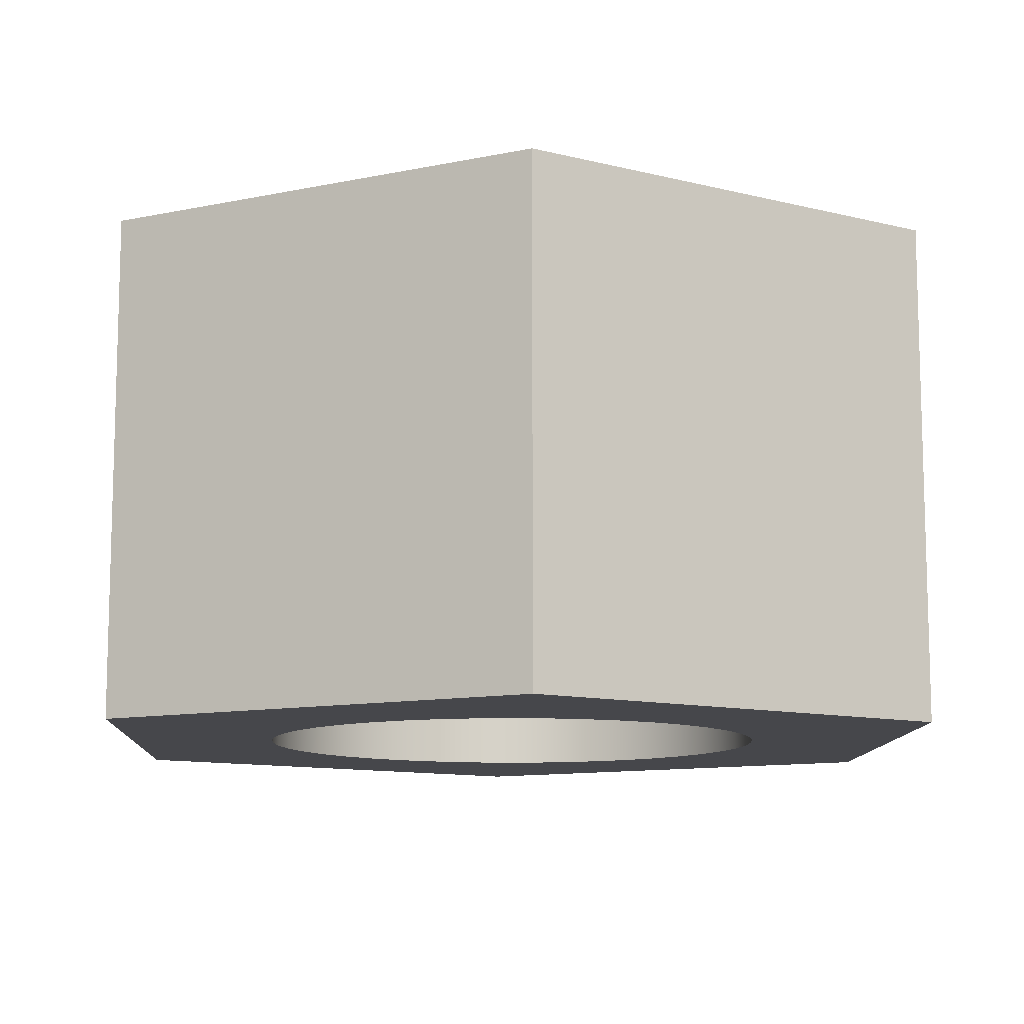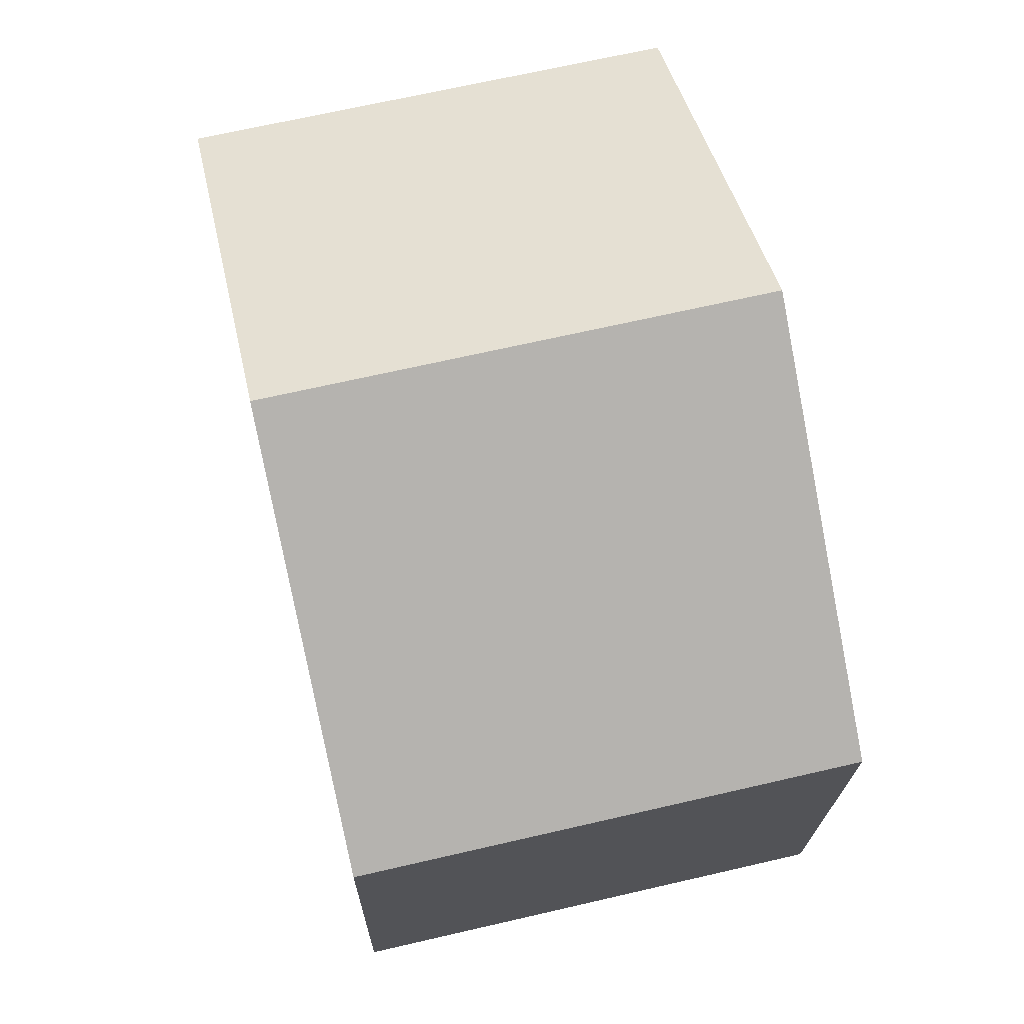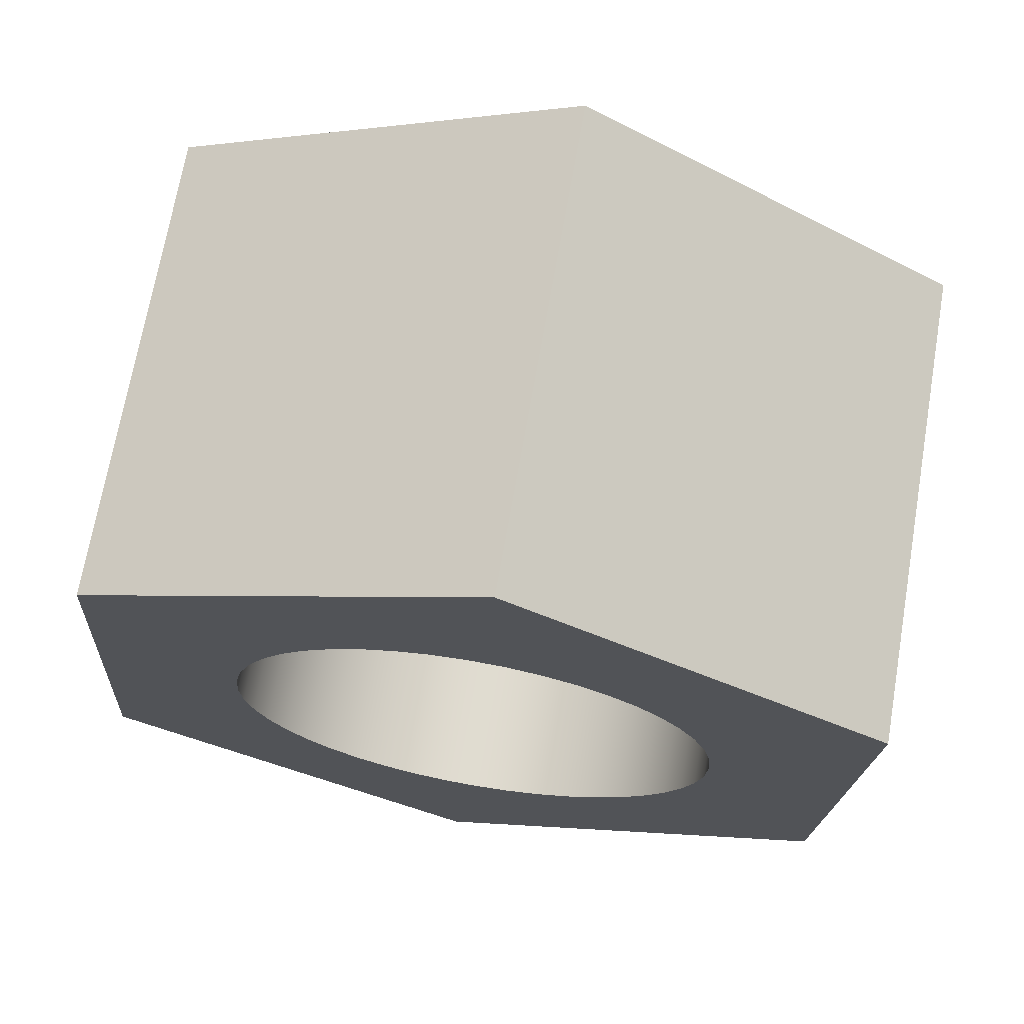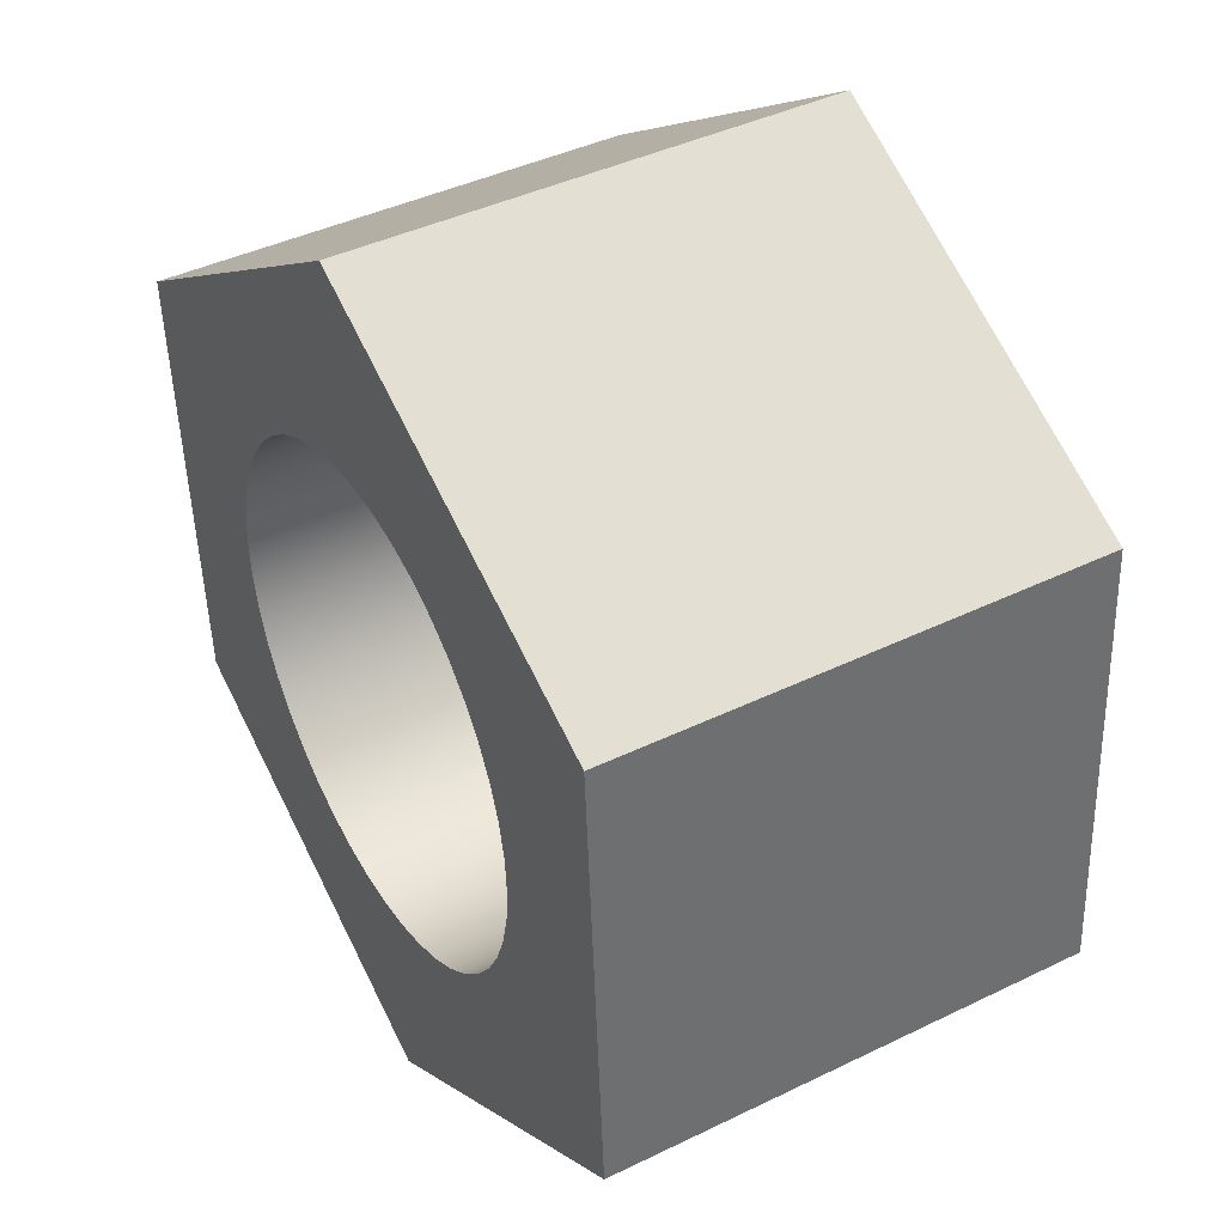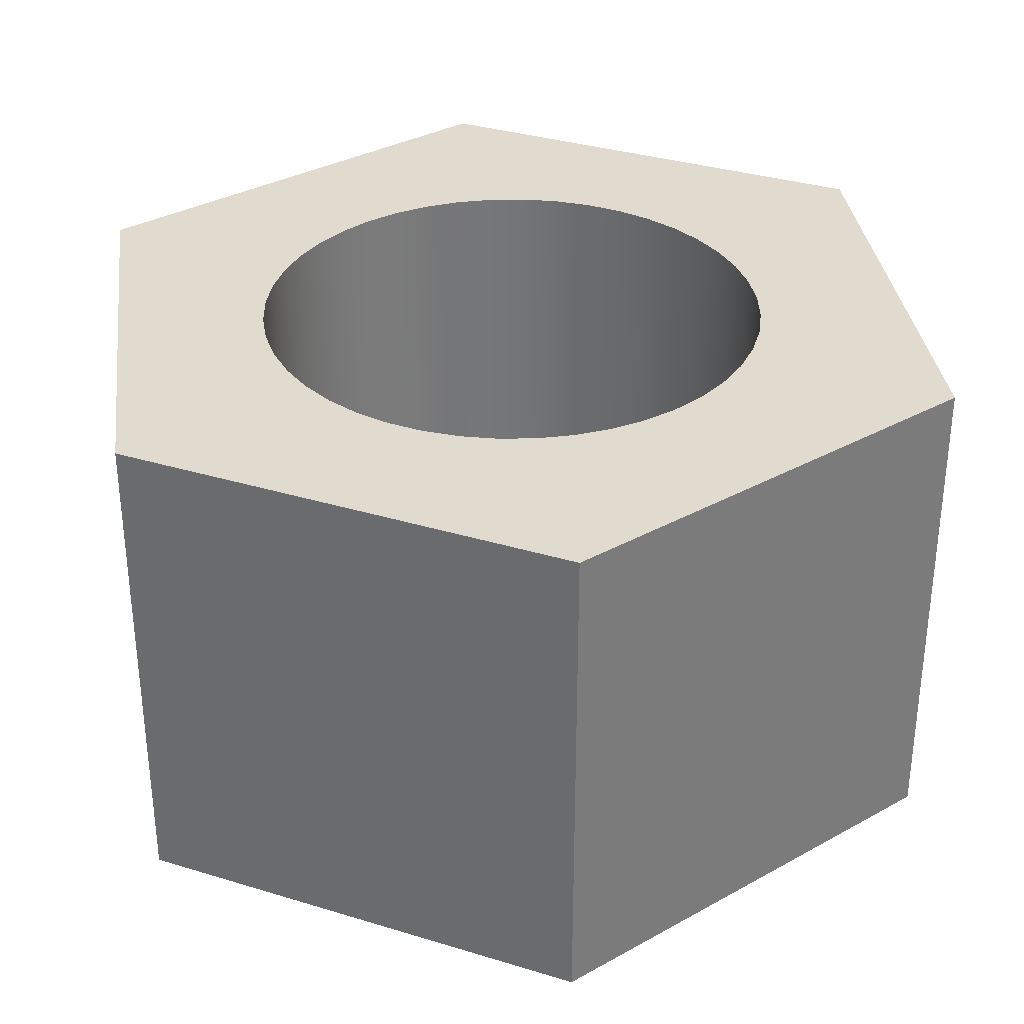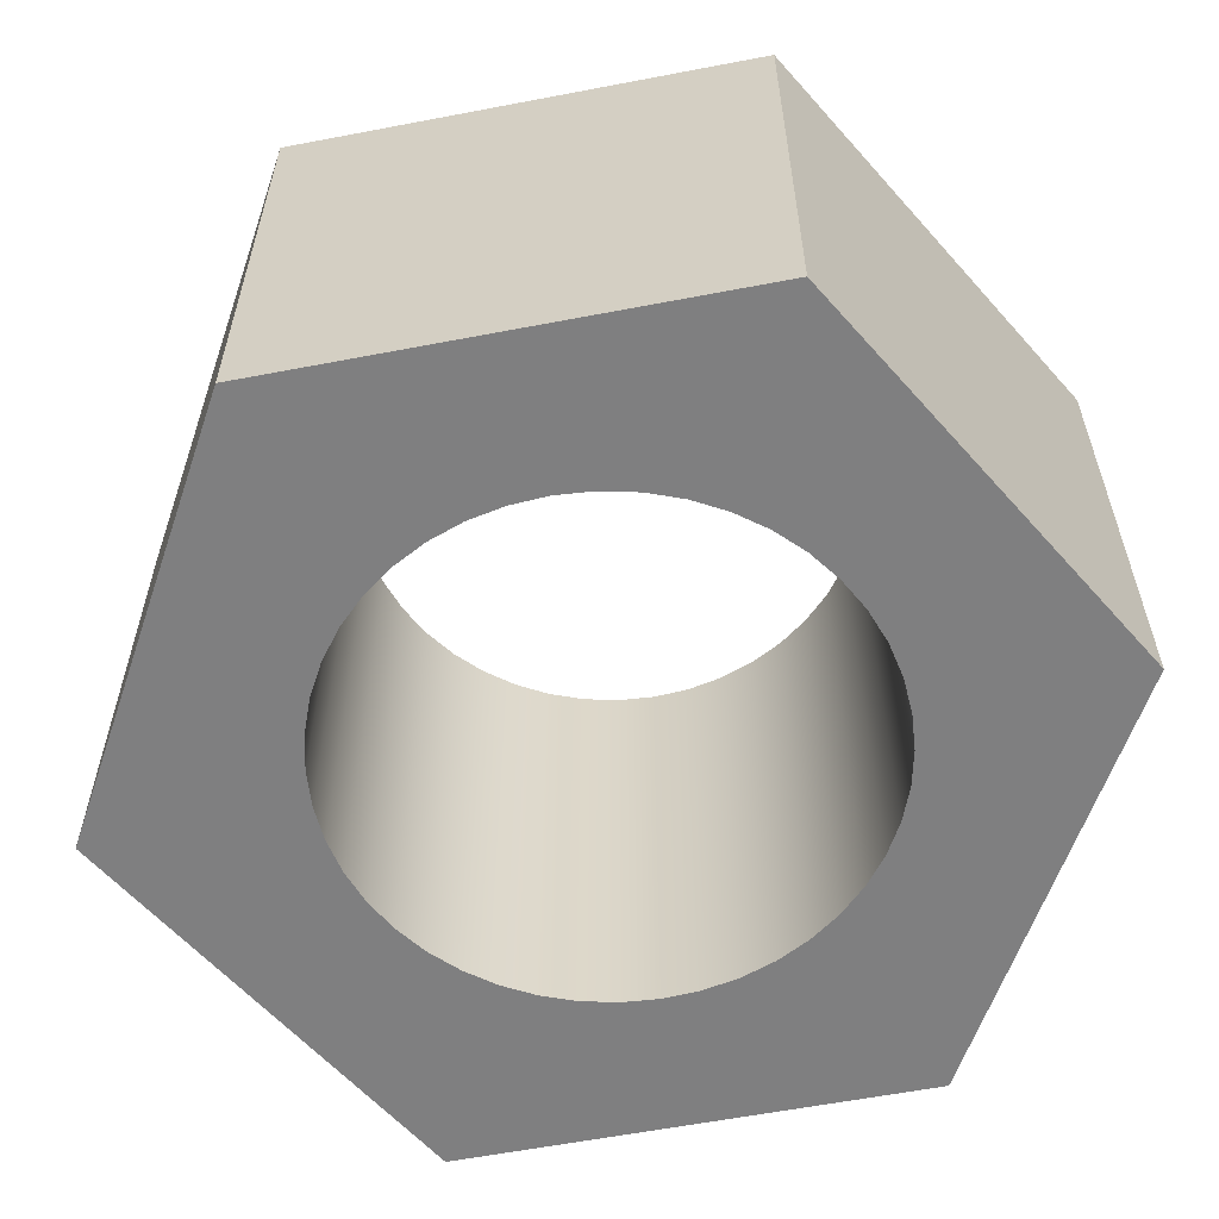
<metadata>
{"format":"obj","ext":"obj","renderer":"f3d","projection":"perspective","resolution":1024,"background":"white","views":[{"elev":-10.8,"azim":114.3,"up":"+Y"},{"elev":67.4,"azim":-103.1,"up":"+Z"},{"elev":69.7,"azim":-170.2,"up":"+Z"},{"elev":41.9,"azim":59.7,"up":"+Z"},{"elev":33.4,"azim":109.3,"up":"+Y"},{"elev":-59.7,"azim":157.7,"up":"+Y"}]}
</metadata>
<code>
v 0.02996 0 -0.4991
v -0.4172 0 -0.2755
v -0.4172 0.54 -0.2755
v 0.02996 0.54 -0.4991
v -0.4172 0 -0.2755
v -0.4472 0 0.2236
v -0.4472 0.54 0.2236
v -0.4172 0.54 -0.2755
v -0.275 0.54 3.368e-17
v -0.2722 0.54 -0.03914
v -0.2639 0.54 -0.07748
v -0.2501 0.54 -0.1142
v -0.2313 0.54 -0.1487
v -0.2078 0.54 -0.1801
v -0.1801 0.54 -0.2078
v -0.1487 0.54 -0.2313
v -0.1142 0.54 -0.2501
v -0.07748 0.54 -0.2639
v -0.03914 0.54 -0.2722
v 1.684e-17 0.54 -0.275
v 0.03914 0.54 -0.2722
v 0.07748 0.54 -0.2639
v 0.1142 0.54 -0.2501
v 0.1487 0.54 -0.2313
v 0.1801 0.54 -0.2078
v 0.2078 0.54 -0.1801
v 0.2313 0.54 -0.1487
v 0.2501 0.54 -0.1142
v 0.2639 0.54 -0.07748
v 0.2722 0.54 -0.03914
v 0.275 0.54 0
v 0.2722 0.54 0.03914
v 0.2639 0.54 0.07748
v 0.2501 0.54 0.1142
v 0.2313 0.54 0.1487
v 0.2078 0.54 0.1801
v 0.1801 0.54 0.2078
v 0.1487 0.54 0.2313
v 0.1142 0.54 0.2501
v 0.07748 0.54 0.2639
v 0.03914 0.54 0.2722
v 1.684e-17 0.54 0.275
v -0.03914 0.54 0.2722
v -0.07748 0.54 0.2639
v -0.1142 0.54 0.2501
v -0.1487 0.54 0.2313
v -0.1801 0.54 0.2078
v -0.2078 0.54 0.1801
v -0.2313 0.54 0.1487
v -0.2501 0.54 0.1142
v -0.2639 0.54 0.07748
v -0.2722 0.54 0.03914
v 0.02996 0.54 -0.4991
v -0.4172 0.54 -0.2755
v -0.4472 0.54 0.2236
v -0.02996 0.54 0.4991
v 0.4172 0.54 0.2755
v 0.4472 0.54 -0.2236
v -0.275 0.54 3.368e-17
v -0.2722 0.54 0.03914
v -0.2639 0.54 0.07748
v -0.2501 0.54 0.1142
v -0.2313 0.54 0.1487
v -0.2078 0.54 0.1801
v -0.1801 0.54 0.2078
v -0.1487 0.54 0.2313
v -0.1142 0.54 0.2501
v -0.07748 0.54 0.2639
v -0.03914 0.54 0.2722
v 1.684e-17 0.54 0.275
v 0.03914 0.54 0.2722
v 0.07748 0.54 0.2639
v 0.1142 0.54 0.2501
v 0.1487 0.54 0.2313
v 0.1801 0.54 0.2078
v 0.2078 0.54 0.1801
v 0.2313 0.54 0.1487
v 0.2501 0.54 0.1142
v 0.2639 0.54 0.07748
v 0.2722 0.54 0.03914
v 0.275 0.54 0
v 0.2722 0.54 -0.03914
v 0.2639 0.54 -0.07748
v 0.2501 0.54 -0.1142
v 0.2313 0.54 -0.1487
v 0.2078 0.54 -0.1801
v 0.1801 0.54 -0.2078
v 0.1487 0.54 -0.2313
v 0.1142 0.54 -0.2501
v 0.07748 0.54 -0.2639
v 0.03914 0.54 -0.2722
v 1.684e-17 0.54 -0.275
v -0.03914 0.54 -0.2722
v -0.07748 0.54 -0.2639
v -0.1142 0.54 -0.2501
v -0.1487 0.54 -0.2313
v -0.1801 0.54 -0.2078
v -0.2078 0.54 -0.1801
v -0.2313 0.54 -0.1487
v -0.2501 0.54 -0.1142
v -0.2639 0.54 -0.07748
v -0.2722 0.54 -0.03914
v -0.275 0 3.368e-17
v -0.2722 0 -0.03914
v -0.2639 0 -0.07748
v -0.2501 0 -0.1142
v -0.2313 0 -0.1487
v -0.2078 0 -0.1801
v -0.1801 0 -0.2078
v -0.1487 0 -0.2313
v -0.1142 0 -0.2501
v -0.07748 0 -0.2639
v -0.03914 0 -0.2722
v 1.684e-17 0 -0.275
v 0.03914 0 -0.2722
v 0.07748 0 -0.2639
v 0.1142 0 -0.2501
v 0.1487 0 -0.2313
v 0.1801 0 -0.2078
v 0.2078 0 -0.1801
v 0.2313 0 -0.1487
v 0.2501 0 -0.1142
v 0.2639 0 -0.07748
v 0.2722 0 -0.03914
v 0.275 0 0
v 0.2722 0 0.03914
v 0.2639 0 0.07748
v 0.2501 0 0.1142
v 0.2313 0 0.1487
v 0.2078 0 0.1801
v 0.1801 0 0.2078
v 0.1487 0 0.2313
v 0.1142 0 0.2501
v 0.07748 0 0.2639
v 0.03914 0 0.2722
v 1.684e-17 0 0.275
v -0.03914 0 0.2722
v -0.07748 0 0.2639
v -0.1142 0 0.2501
v -0.1487 0 0.2313
v -0.1801 0 0.2078
v -0.2078 0 0.1801
v -0.2313 0 0.1487
v -0.2501 0 0.1142
v -0.2639 0 0.07748
v -0.2722 0 0.03914
v -0.275 0.54 3.368e-17
v -0.275 0 3.368e-17
v 0.4172 0 0.2755
v 0.4472 0 -0.2236
v 0.4472 0.54 -0.2236
v 0.4172 0.54 0.2755
v 0.4472 0 -0.2236
v 0.02996 0 -0.4991
v 0.02996 0.54 -0.4991
v 0.4472 0.54 -0.2236
v -0.02996 0 0.4991
v 0.4172 0 0.2755
v 0.4172 0.54 0.2755
v -0.02996 0.54 0.4991
v -0.4472 0 0.2236
v -0.02996 0 0.4991
v -0.02996 0.54 0.4991
v -0.4472 0.54 0.2236
v -0.275 0 3.368e-17
v -0.2722 0 0.03914
v -0.2639 0 0.07748
v -0.2501 0 0.1142
v -0.2313 0 0.1487
v -0.2078 0 0.1801
v -0.1801 0 0.2078
v -0.1487 0 0.2313
v -0.1142 0 0.2501
v -0.07748 0 0.2639
v -0.03914 0 0.2722
v 1.684e-17 0 0.275
v 0.03914 0 0.2722
v 0.07748 0 0.2639
v 0.1142 0 0.2501
v 0.1487 0 0.2313
v 0.1801 0 0.2078
v 0.2078 0 0.1801
v 0.2313 0 0.1487
v 0.2501 0 0.1142
v 0.2639 0 0.07748
v 0.2722 0 0.03914
v 0.275 0 0
v 0.2722 0 -0.03914
v 0.2639 0 -0.07748
v 0.2501 0 -0.1142
v 0.2313 0 -0.1487
v 0.2078 0 -0.1801
v 0.1801 0 -0.2078
v 0.1487 0 -0.2313
v 0.1142 0 -0.2501
v 0.07748 0 -0.2639
v 0.03914 0 -0.2722
v 1.684e-17 0 -0.275
v -0.03914 0 -0.2722
v -0.07748 0 -0.2639
v -0.1142 0 -0.2501
v -0.1487 0 -0.2313
v -0.1801 0 -0.2078
v -0.2078 0 -0.1801
v -0.2313 0 -0.1487
v -0.2501 0 -0.1142
v -0.2639 0 -0.07748
v -0.2722 0 -0.03914
v -0.4172 0 -0.2755
v 0.02996 0 -0.4991
v 0.4472 0 -0.2236
v 0.4172 0 0.2755
v -0.02996 0 0.4991
v -0.4472 0 0.2236
f 1 2 4
f 4 2 3
f 5 6 8
f 8 6 7
f 10 54 9
f 9 54 55
f 9 55 52
f 52 55 51
f 51 55 50
f 50 55 49
f 49 55 48
f 48 55 47
f 47 55 46
f 46 55 56
f 46 56 45
f 45 56 44
f 44 56 43
f 43 56 42
f 42 56 41
f 41 56 40
f 40 56 39
f 39 56 57
f 39 57 38
f 38 57 37
f 37 57 36
f 36 57 35
f 35 57 34
f 34 57 33
f 33 57 32
f 32 57 31
f 31 57 58
f 31 58 30
f 30 58 29
f 29 58 28
f 28 58 27
f 27 58 26
f 26 58 25
f 25 58 24
f 24 58 53
f 24 53 23
f 23 53 22
f 22 53 21
f 21 53 20
f 20 53 19
f 19 53 18
f 18 53 17
f 17 53 54
f 17 54 16
f 16 54 15
f 15 54 14
f 14 54 13
f 13 54 12
f 12 54 11
f 11 54 10
f 60 146 59
f 59 146 148
f 147 103 102
f 102 103 104
f 102 104 101
f 101 104 105
f 101 105 100
f 100 105 106
f 100 106 99
f 99 106 107
f 99 107 98
f 98 107 108
f 98 108 97
f 97 108 109
f 97 109 96
f 96 109 110
f 96 110 95
f 95 110 111
f 95 111 94
f 94 111 112
f 94 112 93
f 93 112 113
f 93 113 92
f 92 113 114
f 92 114 91
f 91 114 115
f 91 115 90
f 90 115 116
f 90 116 89
f 89 116 117
f 89 117 88
f 88 117 118
f 88 118 87
f 87 118 119
f 87 119 86
f 86 119 120
f 86 120 85
f 85 120 121
f 85 121 84
f 84 121 122
f 84 122 83
f 83 122 123
f 83 123 82
f 82 123 124
f 82 124 81
f 81 124 125
f 81 125 80
f 80 125 126
f 80 126 79
f 79 126 127
f 79 127 78
f 78 127 128
f 78 128 77
f 77 128 129
f 77 129 76
f 76 129 130
f 76 130 75
f 75 130 131
f 75 131 74
f 74 131 132
f 74 132 73
f 73 132 133
f 73 133 72
f 72 133 134
f 72 134 71
f 71 134 135
f 71 135 70
f 70 135 136
f 70 136 69
f 69 136 137
f 69 137 68
f 68 137 138
f 68 138 67
f 67 138 139
f 67 139 66
f 66 139 140
f 66 140 65
f 65 140 141
f 65 141 64
f 64 141 142
f 64 142 63
f 63 142 143
f 63 143 62
f 62 143 144
f 62 144 61
f 61 144 145
f 61 145 60
f 60 145 146
f 149 150 152
f 152 150 151
f 153 154 156
f 156 154 155
f 157 158 160
f 160 158 159
f 161 162 164
f 164 162 163
f 166 214 165
f 165 214 209
f 165 209 208
f 208 209 207
f 207 209 206
f 206 209 205
f 205 209 204
f 204 209 203
f 203 209 202
f 202 209 201
f 201 209 210
f 201 210 200
f 200 210 199
f 199 210 198
f 198 210 197
f 197 210 196
f 196 210 195
f 195 210 194
f 194 210 211
f 194 211 193
f 193 211 192
f 192 211 191
f 191 211 190
f 190 211 189
f 189 211 188
f 188 211 187
f 187 211 212
f 187 212 186
f 186 212 185
f 185 212 184
f 184 212 183
f 183 212 182
f 182 212 181
f 181 212 180
f 180 212 179
f 179 212 213
f 179 213 178
f 178 213 177
f 177 213 176
f 176 213 175
f 175 213 174
f 174 213 173
f 173 213 172
f 172 213 214
f 172 214 171
f 171 214 170
f 170 214 169
f 169 214 168
f 168 214 167
f 167 214 166

</code>
